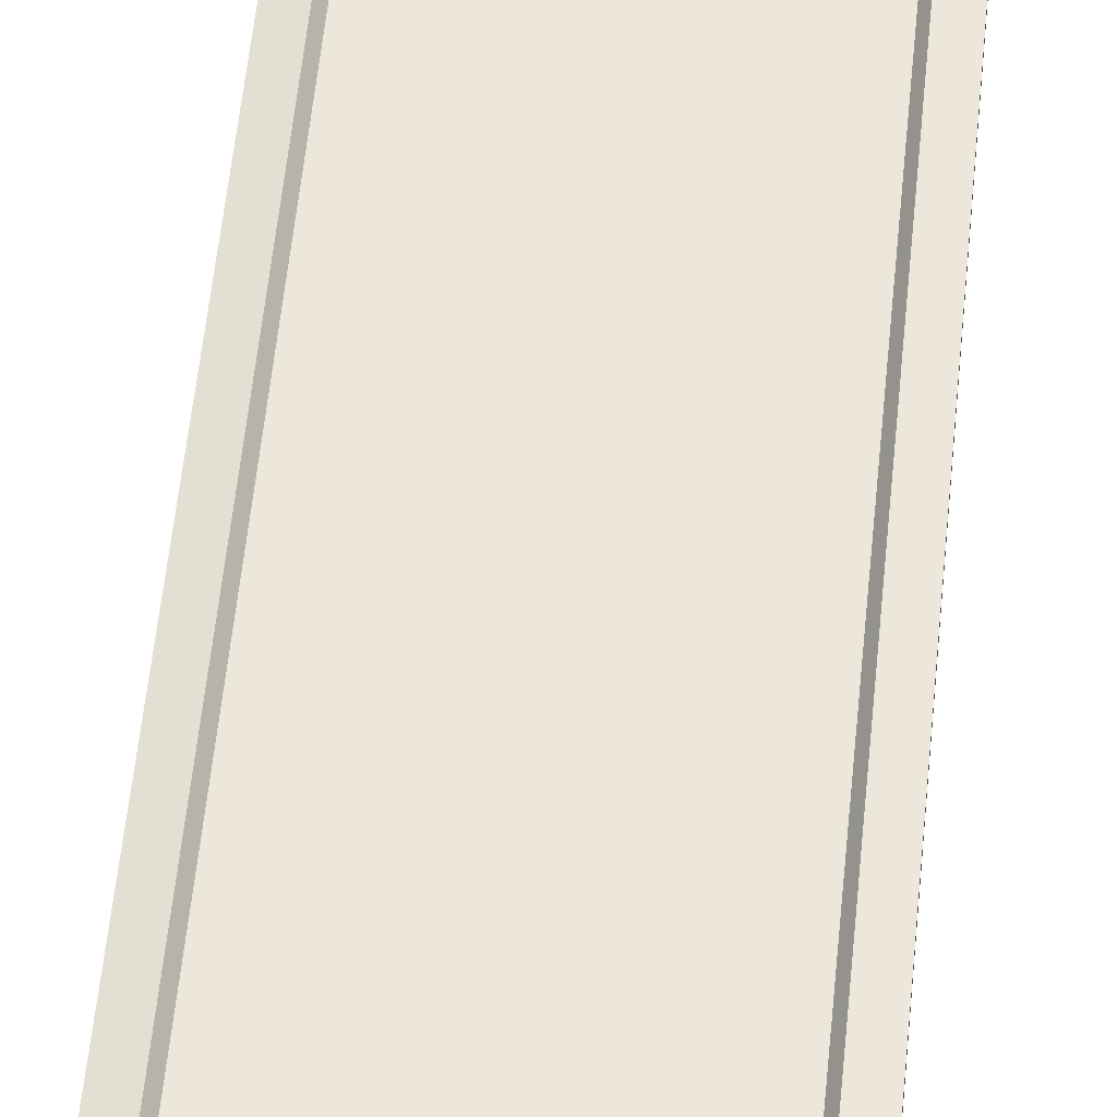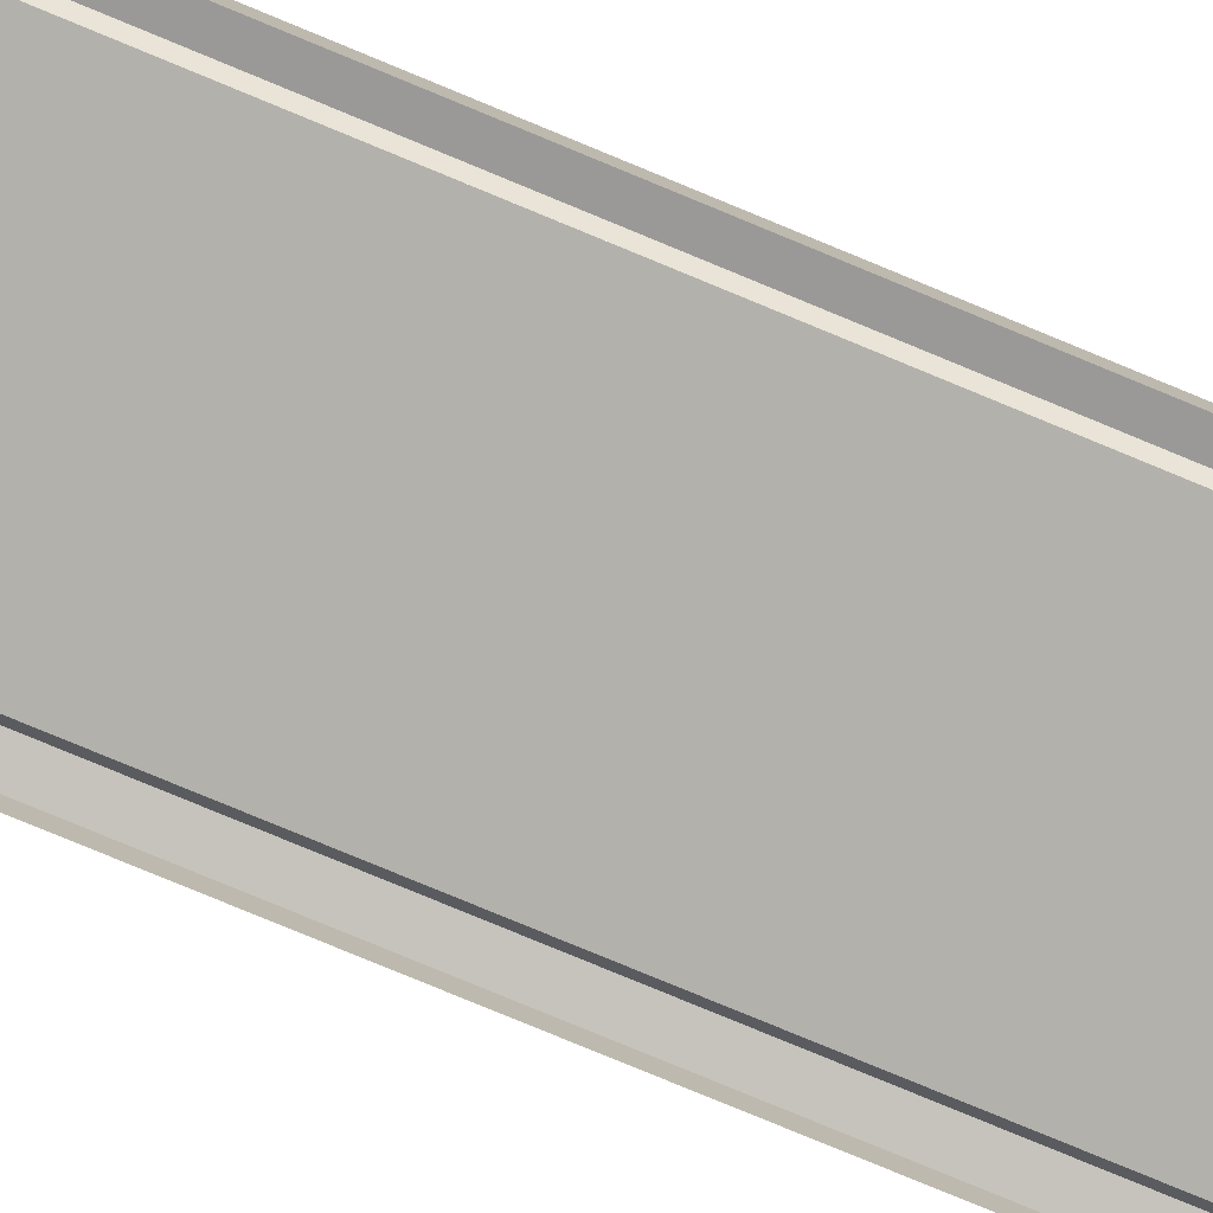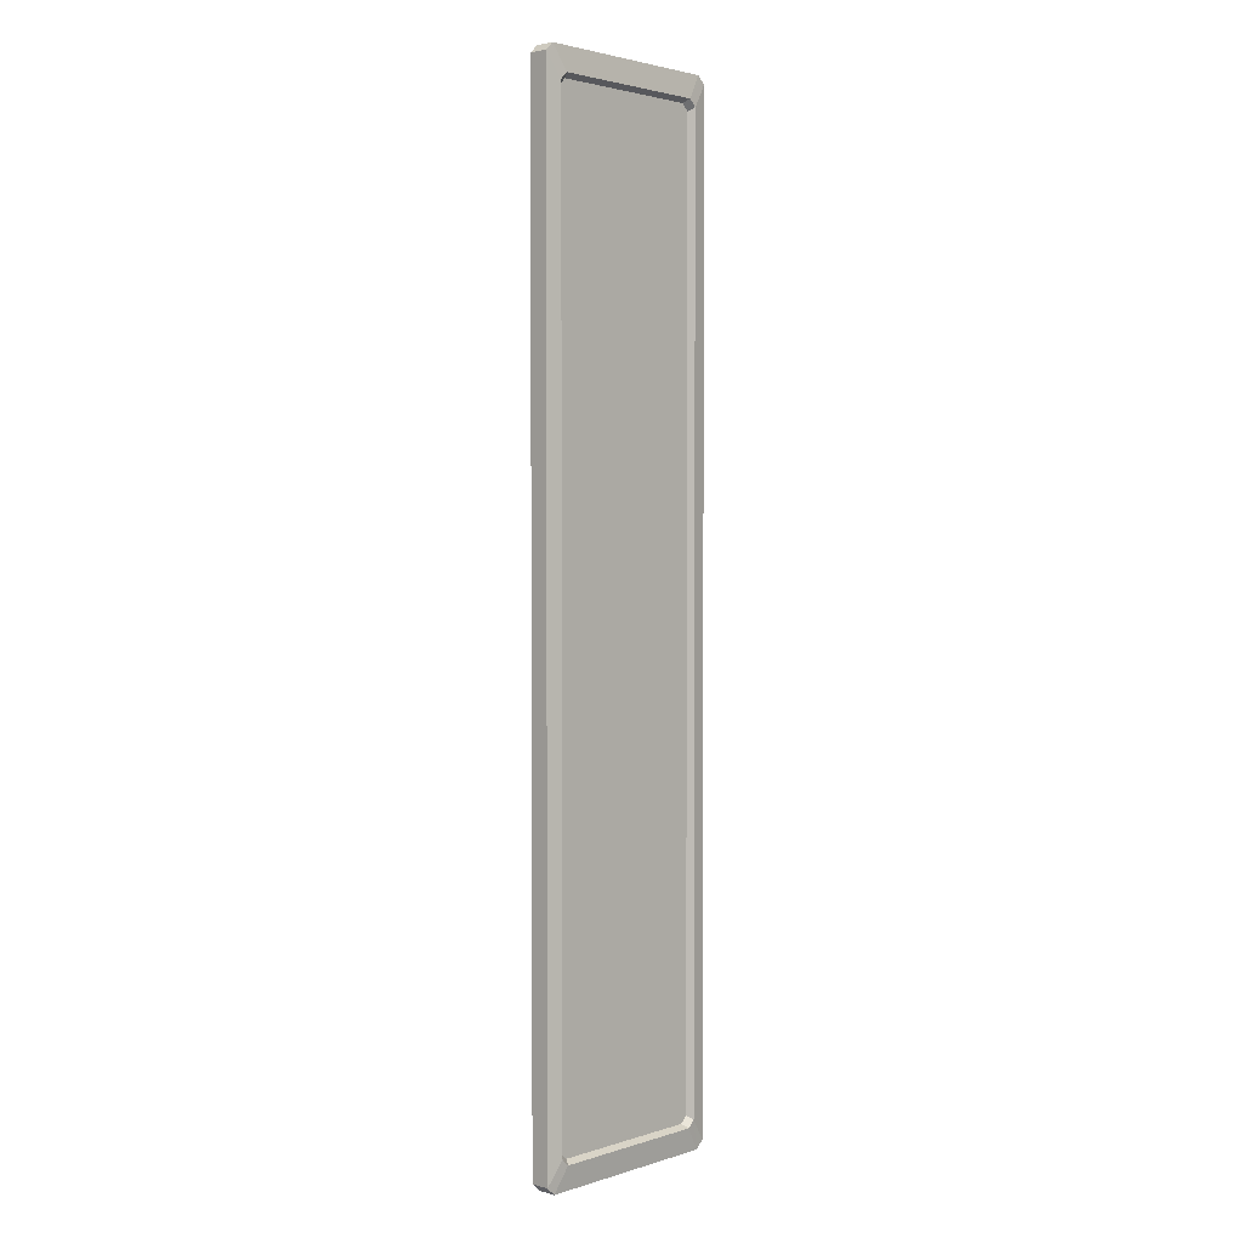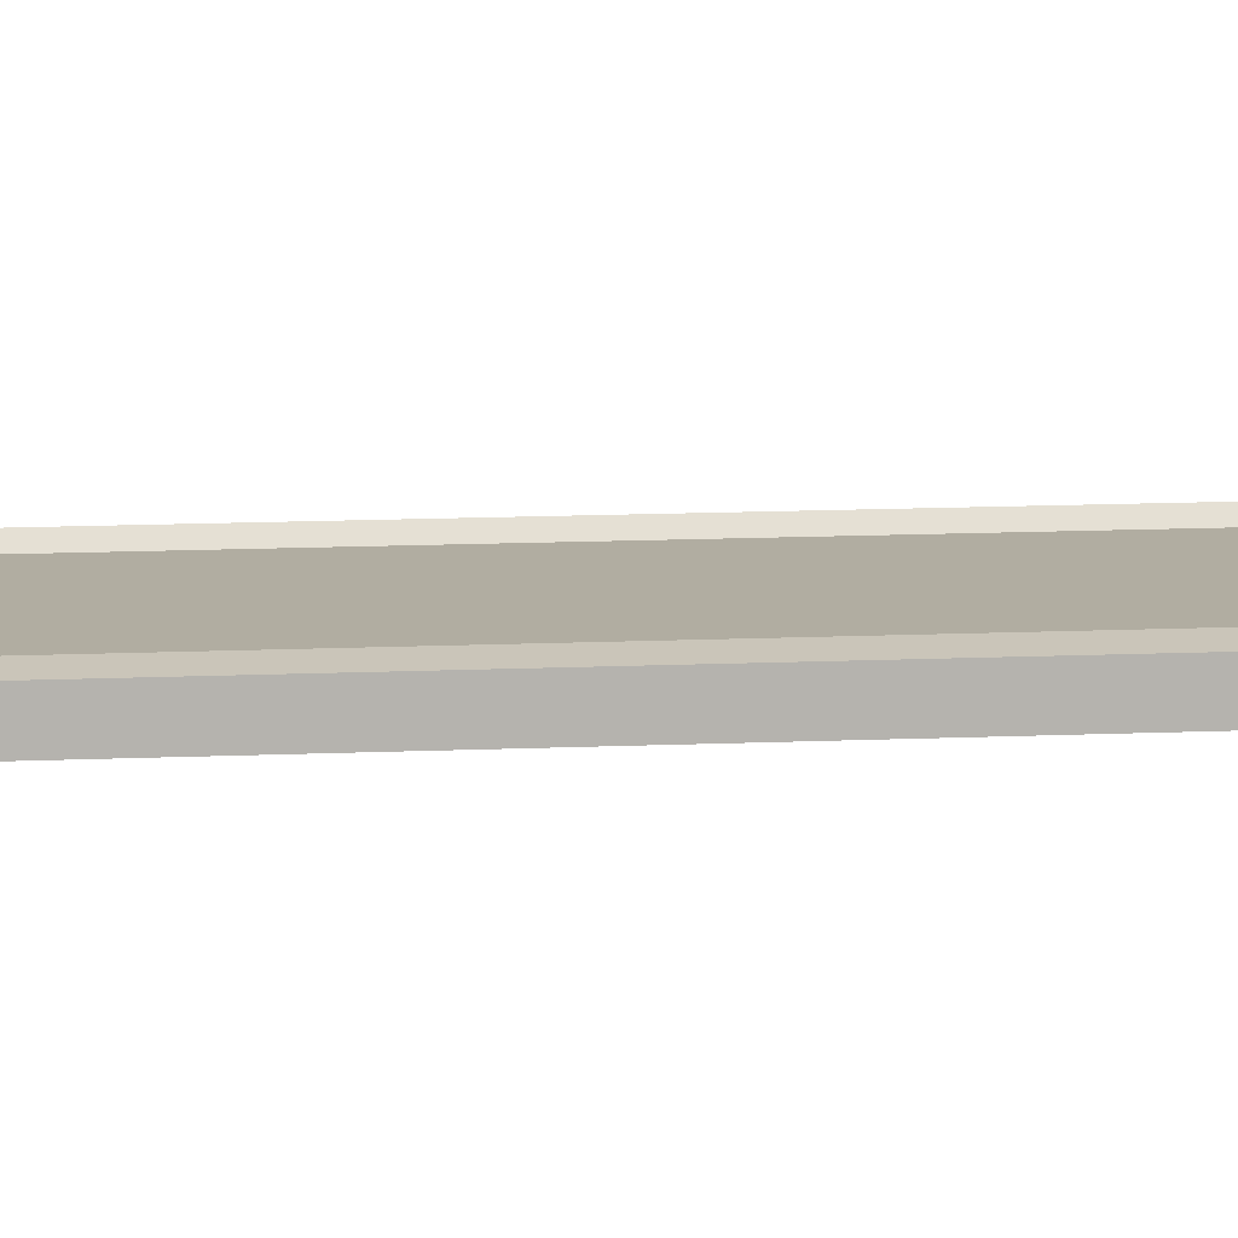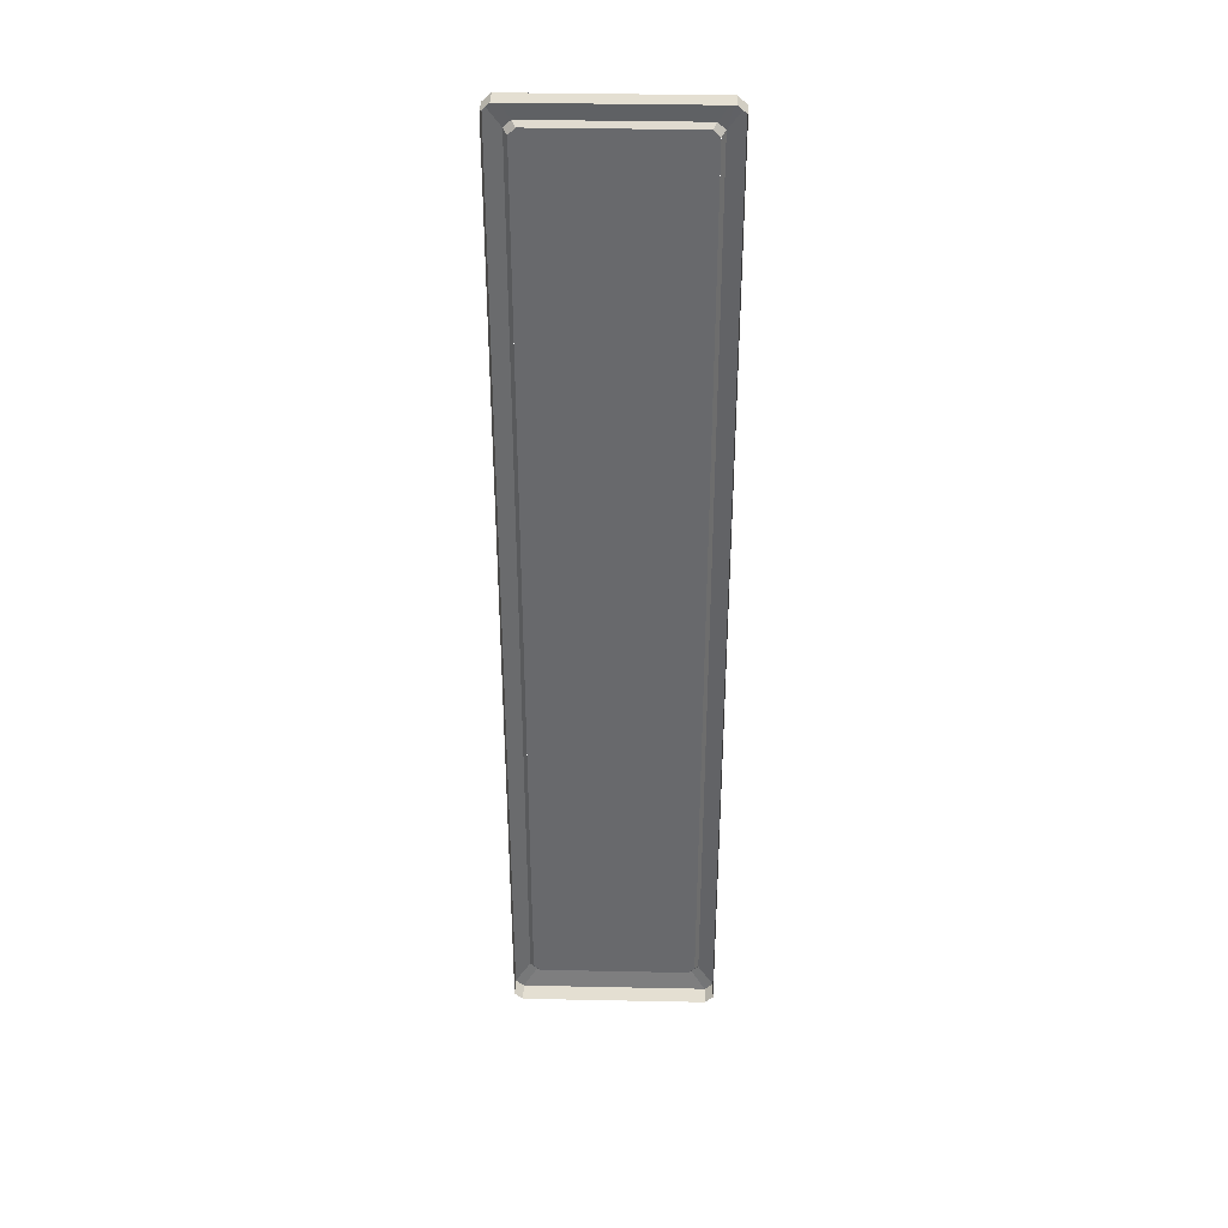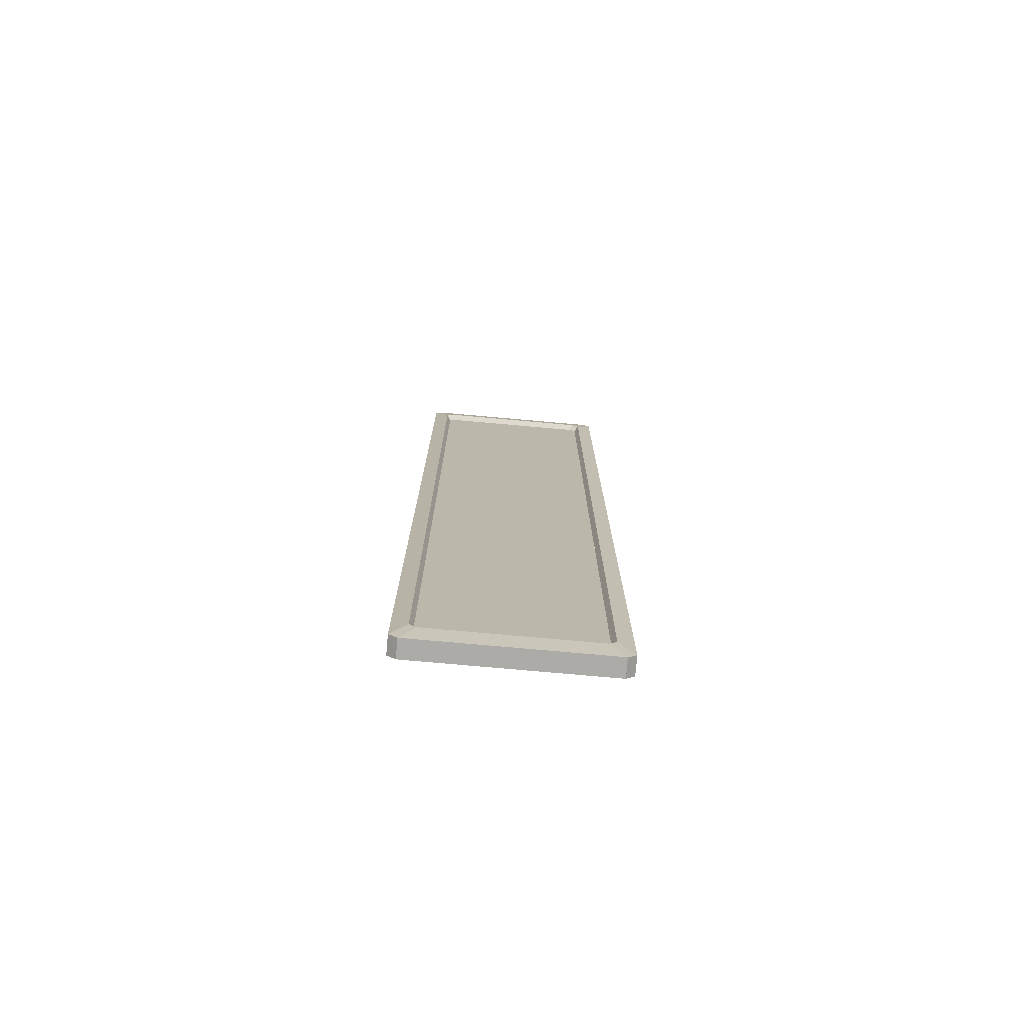
<metadata>
{"format":"obj","ext":"obj","renderer":"f3d","projection":"perspective","resolution":1024,"background":"white","views":[{"elev":51.6,"azim":-174.7,"up":"+Y"},{"elev":-79.0,"azim":-112.5,"up":"+Y"},{"elev":2.6,"azim":132.8,"up":"+Z"},{"elev":10.3,"azim":-97.3,"up":"+Y"},{"elev":37.2,"azim":1.5,"up":"+Z"},{"elev":-76.2,"azim":174.9,"up":"+Z"}]}
</metadata>
<code>
g polySurface2377
v -0.1612 0.01108 0.9218
v -0.19 0.005864 -0.841
v -0.1612 0.01108 -0.7992
v -0.19 0.005864 -0.841
v -0.1612 0.01108 0.9218
v -0.19 0.005864 0.9637
v -0.1612 0.01108 -0.7992
v -0.1746 0.005864 -0.855
v -0.1481 0.01108 -0.8116
v -0.1746 0.005864 -0.855
v -0.1612 0.01108 -0.7992
v -0.19 0.005864 -0.841
v 0.1612 0.01108 0.9218
v 0.1746 0.005864 0.9777
v 0.1481 0.01108 0.9343
v 0.1746 0.005864 0.9777
v 0.1612 0.01108 0.9218
v 0.19 0.005864 0.9637
v -0.1538 -1.266e-05 -0.7927
v -0.1413 -1.218e-05 0.9273
v -0.1538 -1.218e-05 0.9154
v -0.1413 -1.266e-05 -0.8046
v 0.1413 -1.218e-05 0.9273
v 0.1413 -1.266e-05 -0.8046
v 0.1538 -1.218e-05 0.9154
v 0.1538 -1.266e-05 -0.7927
v -0.1481 0.01108 -0.8116
v 0.1746 0.005864 -0.855
v 0.1481 0.01108 -0.8116
v -0.1746 0.005864 -0.855
v 0.1481 0.01108 -0.8116
v 0.19 0.005864 -0.841
v 0.1612 0.01108 -0.7992
v 0.1746 0.005864 -0.855
v -0.19 -0.02851 0.9637
v -0.1746 0.005864 0.9777
v -0.1746 -0.02851 0.9777
v -0.19 0.005864 0.9637
v 0.1746 -0.02851 0.9777
v 0.19 0.005864 0.9637
v 0.19 -0.02851 0.9637
v 0.1746 0.005864 0.9777
v -0.19 0.005864 -0.841
v -0.1746 -0.02851 -0.855
v -0.1746 0.005864 -0.855
v -0.19 -0.02851 -0.841
v 0.1746 0.005864 -0.855
v 0.19 -0.02851 -0.841
v 0.19 0.005864 -0.841
v 0.1746 -0.02851 -0.855
v 0.19 -0.02851 -0.841
v 0.19 0.005864 0.9637
v 0.19 0.005864 -0.841
v 0.19 -0.02851 0.9637
v -0.19 -0.02851 0.9637
v -0.19 0.005864 -0.841
v -0.19 0.005864 0.9637
v -0.19 -0.02851 -0.841
v -0.1746 0.005864 0.9777
v 0.1746 -0.02851 0.9777
v -0.1746 -0.02851 0.9777
v 0.1746 0.005864 0.9777
v -0.1746 -0.02851 -0.855
v 0.1746 0.005864 -0.855
v -0.1746 0.005864 -0.855
v 0.1746 -0.02851 -0.855
v 0.1538 -1.264e-05 -0.7927
v 0.1612 0.01108 0.9218
v 0.1538 -1.215e-05 0.9154
v 0.1612 0.01108 -0.7992
v 0.1538 -1.215e-05 0.9154
v 0.1481 0.01108 0.9343
v 0.1413 -1.215e-05 0.9273
v 0.1612 0.01108 0.9218
v 0.1413 -1.215e-05 0.9273
v -0.1481 0.01108 0.9343
v -0.1413 -1.215e-05 0.9273
v 0.1481 0.01108 0.9343
v -0.1413 -1.215e-05 0.9273
v -0.1612 0.01108 0.9218
v -0.1538 -1.215e-05 0.9154
v -0.1481 0.01108 0.9343
v -0.1538 -1.215e-05 0.9154
v -0.1612 0.01108 -0.7992
v -0.1538 -1.264e-05 -0.7927
v -0.1612 0.01108 0.9218
v -0.1538 -1.264e-05 -0.7927
v -0.1481 0.01108 -0.8116
v -0.1413 -1.264e-05 -0.8046
v -0.1612 0.01108 -0.7992
v -0.1413 -1.264e-05 -0.8046
v 0.1481 0.01108 -0.8116
v 0.1413 -1.264e-05 -0.8046
v -0.1481 0.01108 -0.8116
v 0.1413 -1.264e-05 -0.8046
v 0.1612 0.01108 -0.7992
v 0.1538 -1.264e-05 -0.7927
v 0.1481 0.01108 -0.8116
v 0.1612 0.01108 -0.7992
v 0.19 0.005864 0.9637
v 0.1612 0.01108 0.9218
v 0.19 0.005864 -0.841
v 0.1481 0.01108 0.9343
v -0.1746 0.005864 0.9777
v -0.1481 0.01108 0.9343
v 0.1746 0.005864 0.9777
v -0.1481 0.01108 0.9343
v -0.19 0.005864 0.9637
v -0.1612 0.01108 0.9218
v -0.1746 0.005864 0.9777
g polySurface2377_0
f 3 2 1
f 6 5 4
f 9 8 7
f 12 11 10
f 15 14 13
f 18 17 16
f 21 20 19
f 22 19 20
f 23 22 20
f 24 22 23
f 25 24 23
f 26 24 25
f 29 28 27
f 30 27 28
f 33 32 31
f 34 31 32
f 37 36 35
f 38 35 36
f 41 40 39
f 42 39 40
f 45 44 43
f 46 43 44
f 49 48 47
f 50 47 48
f 53 52 51
f 54 51 52
f 57 56 55
f 58 55 56
f 61 60 59
f 62 59 60
f 65 64 63
f 66 63 64
f 69 68 67
f 70 67 68
f 73 72 71
f 74 71 72
f 77 76 75
f 78 75 76
f 81 80 79
f 82 79 80
f 85 84 83
f 86 83 84
f 89 88 87
f 90 87 88
f 93 92 91
f 94 91 92
f 97 96 95
f 98 95 96
f 101 100 99
f 102 99 100
f 105 104 103
f 106 103 104
f 109 108 107
f 110 107 108

</code>
